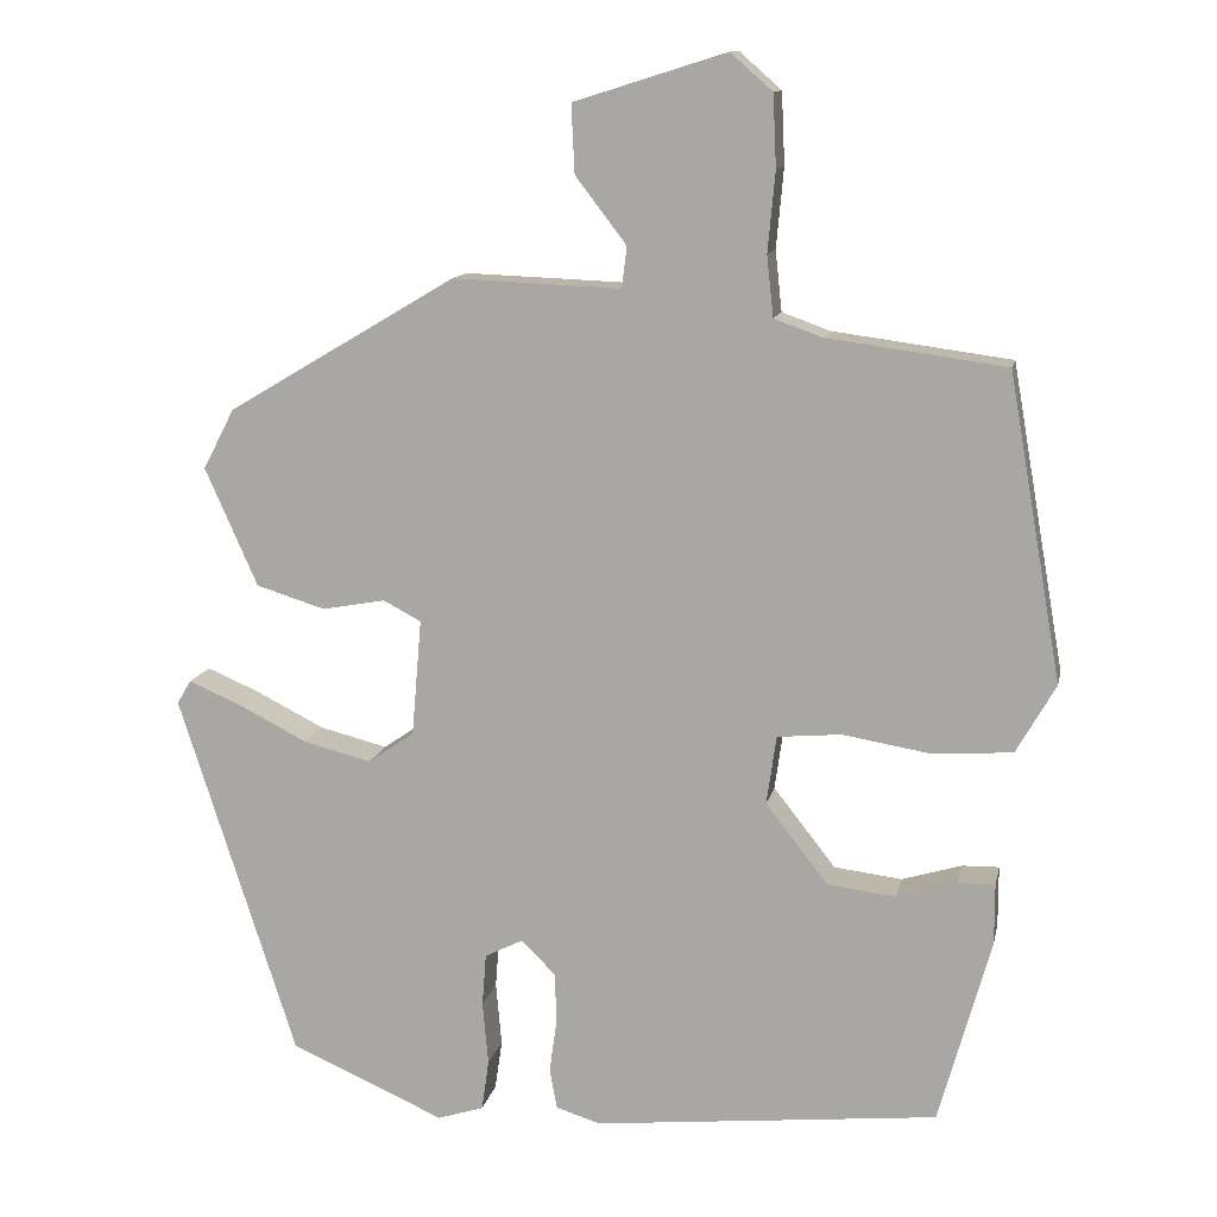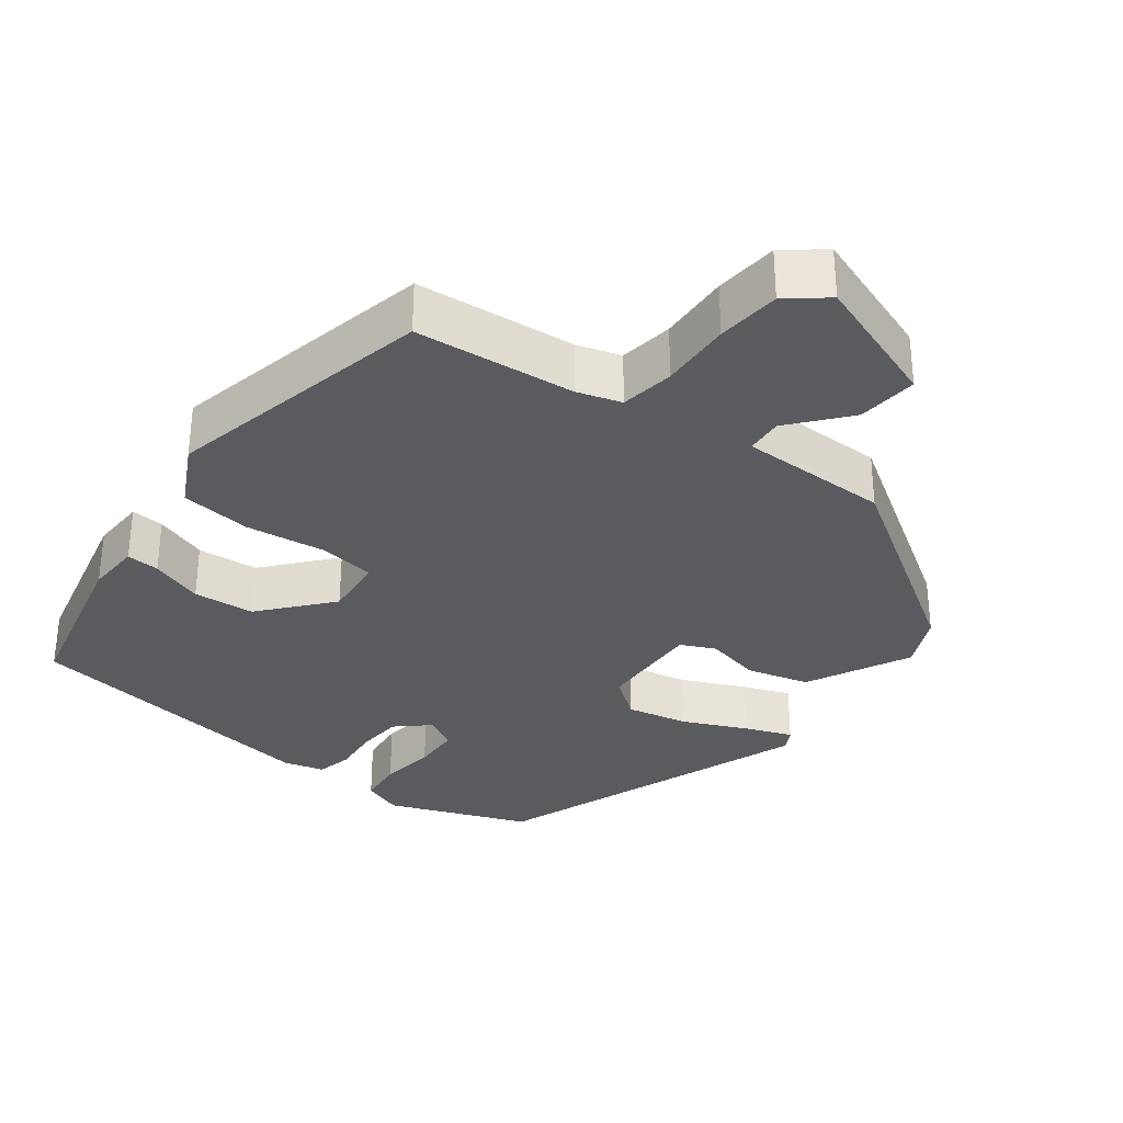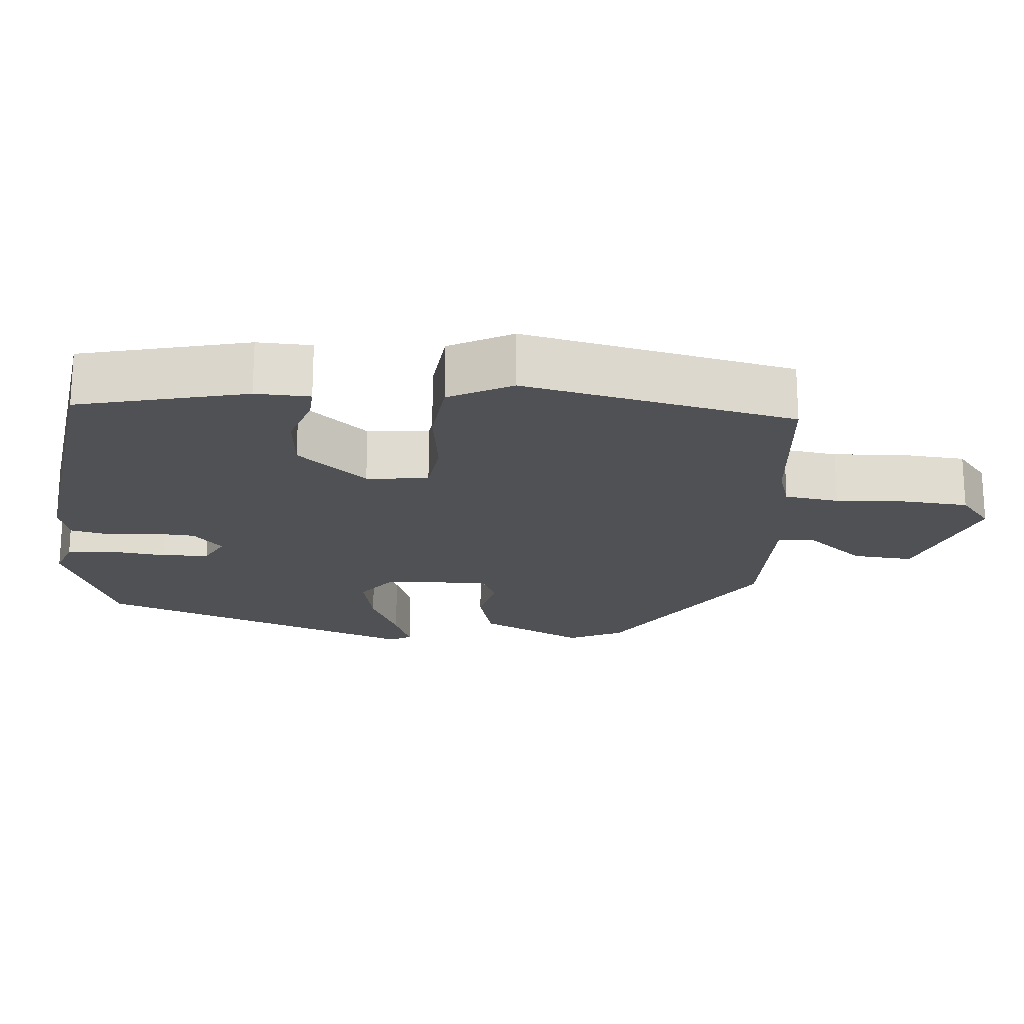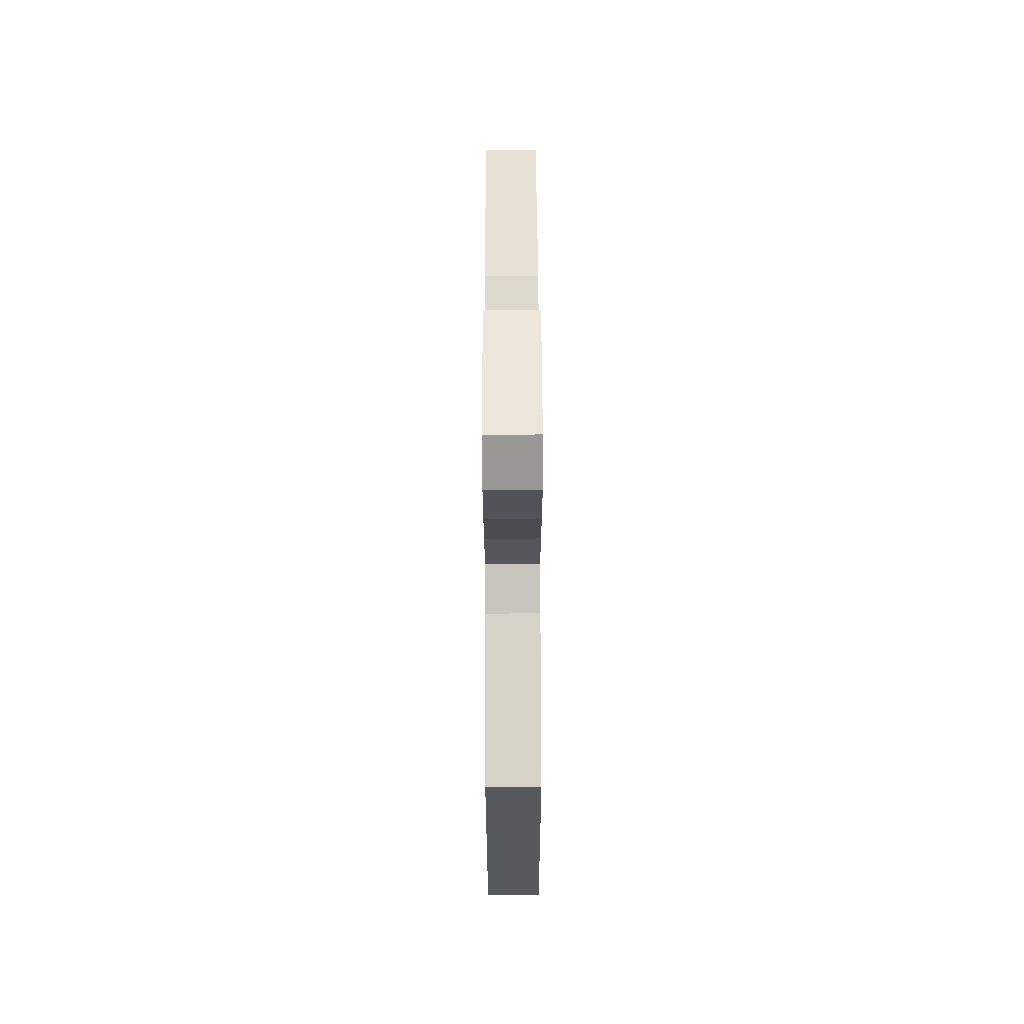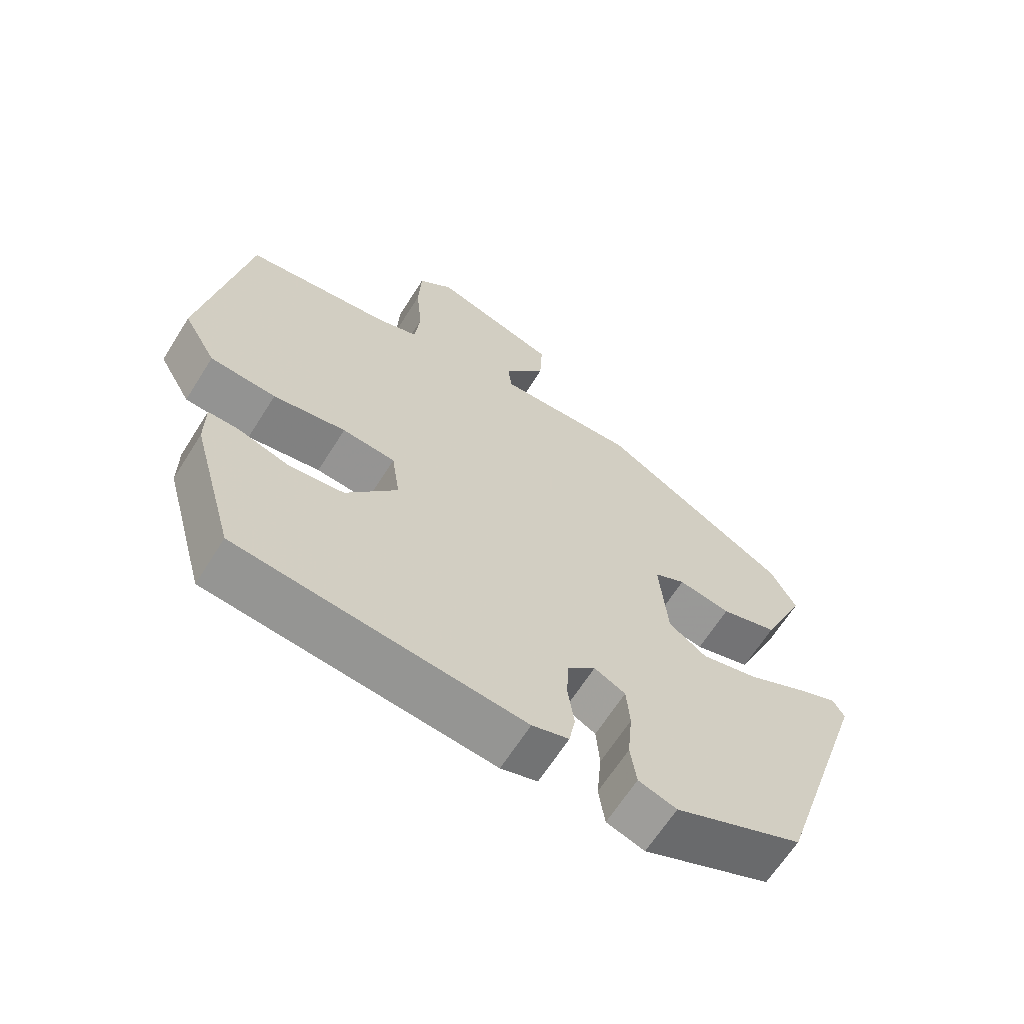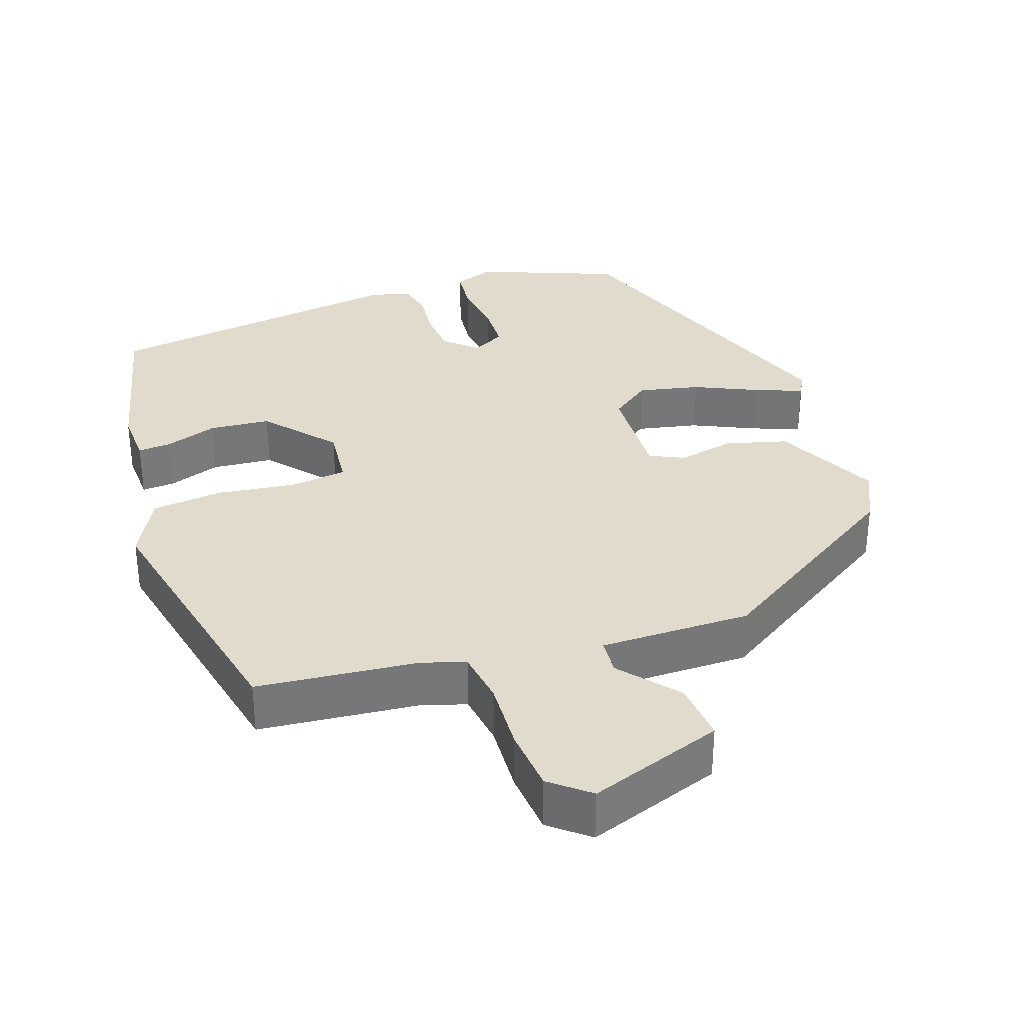
<metadata>
{"format":"obj","ext":"obj","renderer":"f3d","projection":"perspective","resolution":1024,"background":"white","views":[{"elev":12.3,"azim":-168.4,"up":"+Z"},{"elev":-32.5,"azim":-39.6,"up":"+Y"},{"elev":-20.2,"azim":-96.9,"up":"+Y"},{"elev":69.9,"azim":-90.2,"up":"+Z"},{"elev":-65.0,"azim":-32.2,"up":"+Z"},{"elev":33.3,"azim":-21.2,"up":"+Y"}]}
</metadata>
<code>
v 0.405 0.07 -0.463
v 0.217 0.07 -0.545
v 0.161 0.07 -0.527
v 0.152 0.07 -0.465
v 0.159 0.07 -0.388
v 0.154 0.07 -0.324
v 0.108 0.07 -0.301
v 0.066 0.07 -0.342
v 0.064 0.07 -0.404
v 0.073 0.07 -0.469
v 0.064 0.07 -0.518
v 0.01 0.07 -0.535
v -0.41 0.07 -0.491
v -0.473 0.07 -0.264
v -0.473 0.07 -0.19
v -0.428 0.07 -0.191
v -0.355 0.07 -0.213
v -0.272 0.07 -0.203
v -0.196 0.07 -0.106
v -0.208 0.07 -0.022
v -0.286 0.07 -0.015
v -0.393 0.07 -0.033
v -0.49 0.07 -0.026
v -0.538 0.07 0.058
v -0.473 0.07 0.429
v -0.256 0.07 0.458
v -0.197 0.07 0.479
v -0.189 0.07 0.553
v -0.198 0.07 0.65
v -0.194 0.07 0.737
v -0.143 0.07 0.782
v 0.042 0.07 0.724
v 0.038 0.07 0.641
v -0.024 0.07 0.56
v -0.018 0.07 0.51
v 0.187 0.07 0.518
v 0.465 0.07 0.353
v 0.503 0.07 0.28
v 0.439 0.07 0.136
v 0.355 0.07 0.11
v 0.278 0.07 0.124
v 0.232 0.07 0.1
v 0.244 0.07 -0.042
v 0.3 0.07 -0.081
v 0.383 0.07 -0.06
v 0.468 0.07 -0.017
v 0.531 0.07 0.01
v 0.548 0.07 -0.019
v 0.405 0 -0.463
v 0.217 0 -0.545
v 0.161 0 -0.527
v 0.152 0 -0.465
v 0.159 0 -0.388
v 0.154 0 -0.324
v 0.108 0 -0.301
v 0.066 0 -0.342
v 0.064 0 -0.404
v 0.073 0 -0.469
v 0.064 0 -0.518
v 0.01 0 -0.535
v -0.41 0 -0.491
v -0.473 0 -0.264
v -0.473 0 -0.19
v -0.428 0 -0.191
v -0.355 0 -0.213
v -0.272 0 -0.203
v -0.196 0 -0.106
v -0.208 0 -0.022
v -0.286 0 -0.015
v -0.393 0 -0.033
v -0.49 0 -0.026
v -0.538 0 0.058
v -0.473 0 0.429
v -0.256 0 0.458
v -0.197 0 0.479
v -0.189 0 0.553
v -0.198 0 0.65
v -0.194 0 0.737
v -0.143 0 0.782
v 0.042 0 0.724
v 0.038 0 0.641
v -0.024 0 0.56
v -0.018 0 0.51
v 0.187 0 0.518
v 0.465 0 0.353
v 0.503 0 0.28
v 0.439 0 0.136
v 0.355 0 0.11
v 0.278 0 0.124
v 0.232 0 0.1
v 0.244 0 -0.042
v 0.3 0 -0.081
v 0.383 0 -0.06
v 0.468 0 -0.017
v 0.531 0 0.01
v 0.548 0 -0.019
f 45 46 47 48
f 44 45 48 1
f 43 44 1 2
f 42 43 2 3
f 38 39 40 41
f 38 41 42
f 35 36 37 38
f 35 38 42
f 31 32 33 34
f 31 34 35
f 28 29 30 31
f 27 28 31 35
f 26 27 35 42
f 21 22 23 24
f 20 21 24 25
f 14 15 16 17
f 14 17 18
f 13 14 18
f 12 13 18 19
f 9 10 11 12
f 8 9 12 19
f 42 3 4 5
f 42 5 6
f 20 25 26 42
f 20 42 6 7
f 7 8 19 20
f 96 95 94 93
f 49 96 93 92
f 50 49 92 91
f 51 50 91 90
f 89 88 87 86
f 90 89 86
f 86 85 84 83
f 90 86 83
f 82 81 80 79
f 83 82 79
f 79 78 77 76
f 83 79 76 75
f 90 83 75 74
f 72 71 70 69
f 73 72 69 68
f 65 64 63 62
f 66 65 62
f 66 62 61
f 67 66 61 60
f 60 59 58 57
f 67 60 57 56
f 53 52 51 90
f 54 53 90
f 90 74 73 68
f 55 54 90 68
f 68 67 56 55
f 1 49 50 2
f 2 50 51 3
f 3 51 52 4
f 4 52 53 5
f 5 53 54 6
f 6 54 55 7
f 7 55 56 8
f 8 56 57 9
f 9 57 58 10
f 10 58 59 11
f 11 59 60 12
f 12 60 61 13
f 13 61 62 14
f 14 62 63 15
f 15 63 64 16
f 16 64 65 17
f 17 65 66 18
f 18 66 67 19
f 19 67 68 20
f 20 68 69 21
f 21 69 70 22
f 22 70 71 23
f 23 71 72 24
f 24 72 73 25
f 25 73 74 26
f 26 74 75 27
f 27 75 76 28
f 28 76 77 29
f 29 77 78 30
f 30 78 79 31
f 31 79 80 32
f 32 80 81 33
f 33 81 82 34
f 34 82 83 35
f 35 83 84 36
f 36 84 85 37
f 37 85 86 38
f 38 86 87 39
f 39 87 88 40
f 40 88 89 41
f 41 89 90 42
f 42 90 91 43
f 43 91 92 44
f 44 92 93 45
f 45 93 94 46
f 46 94 95 47
f 47 95 96 48
f 48 96 49 1

</code>
